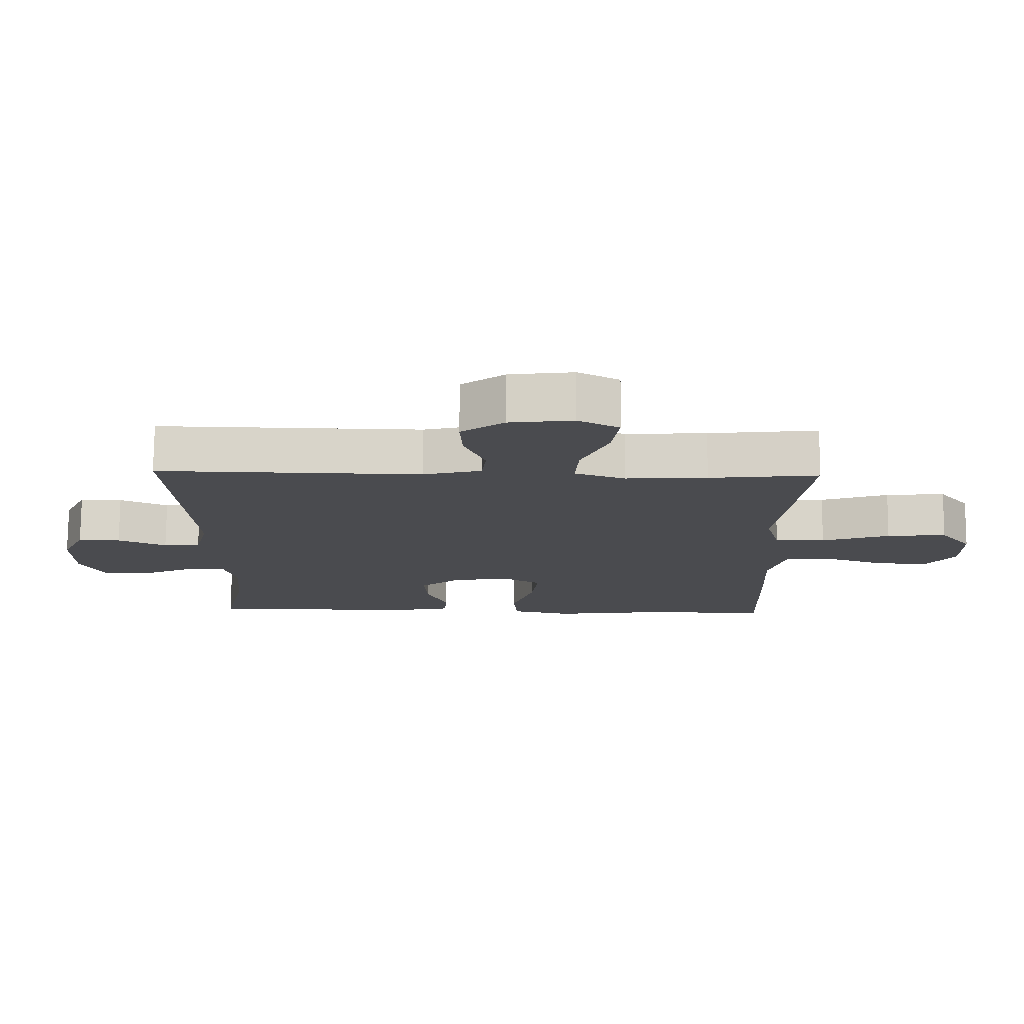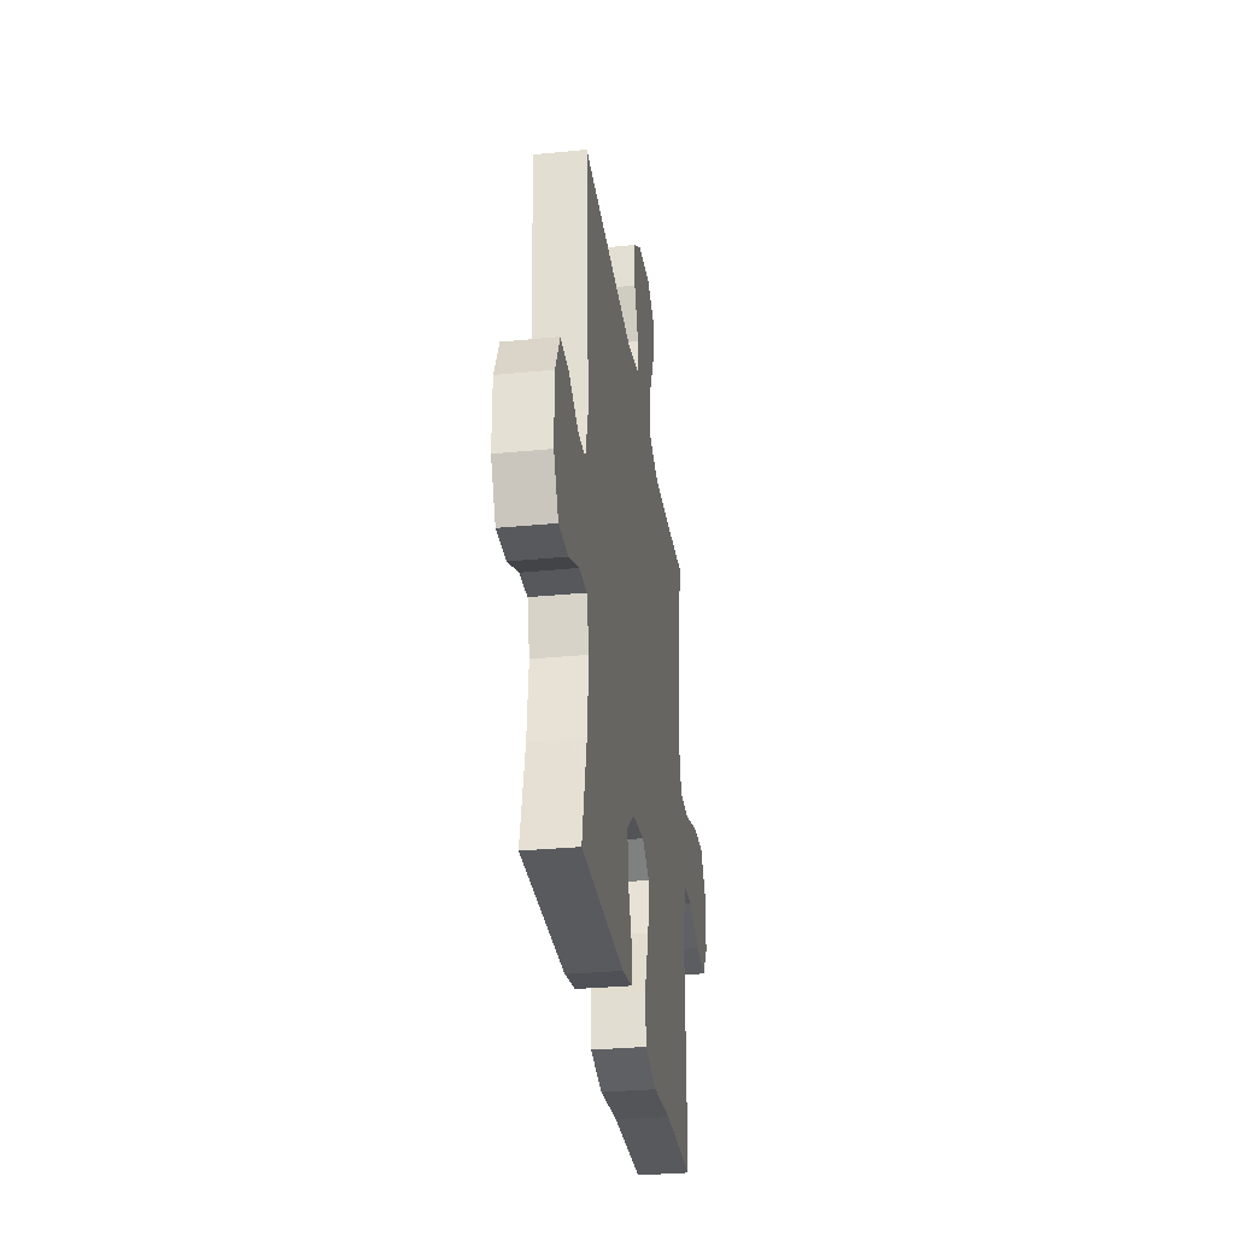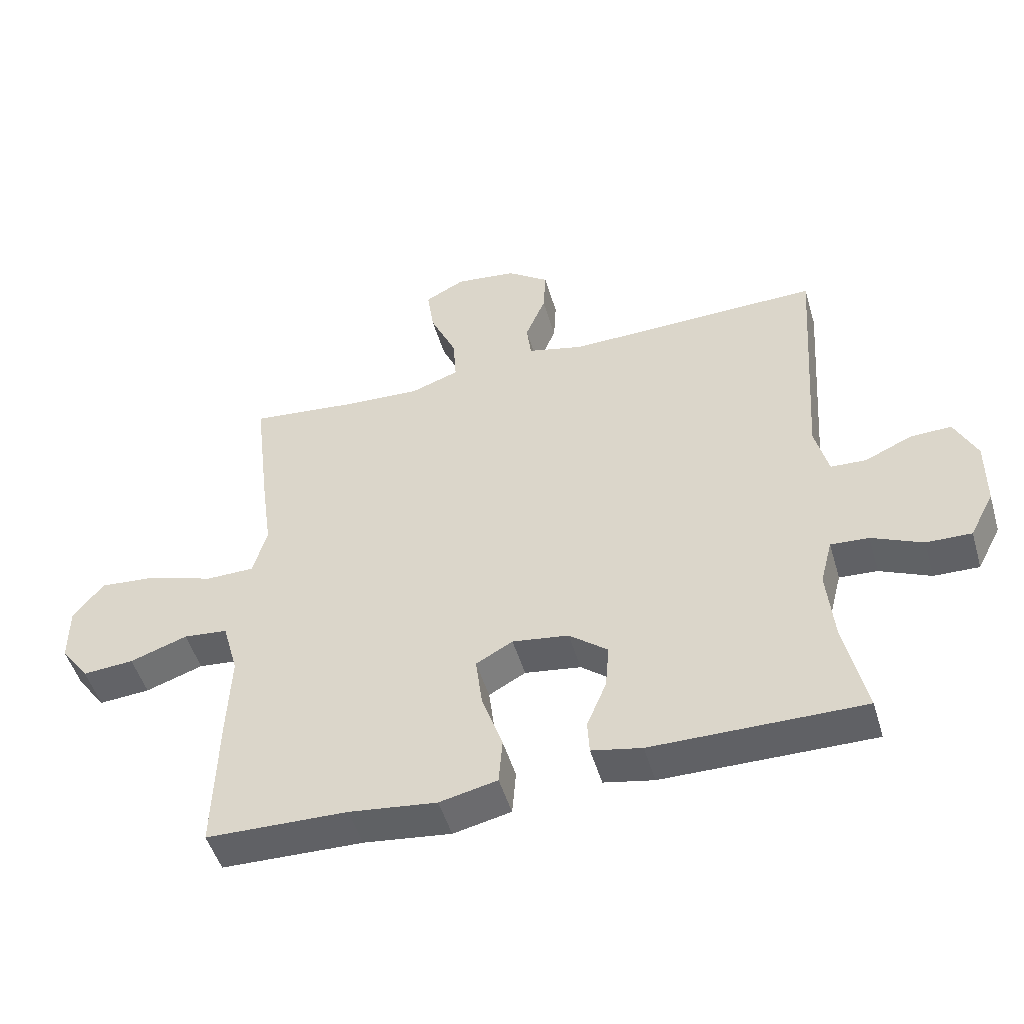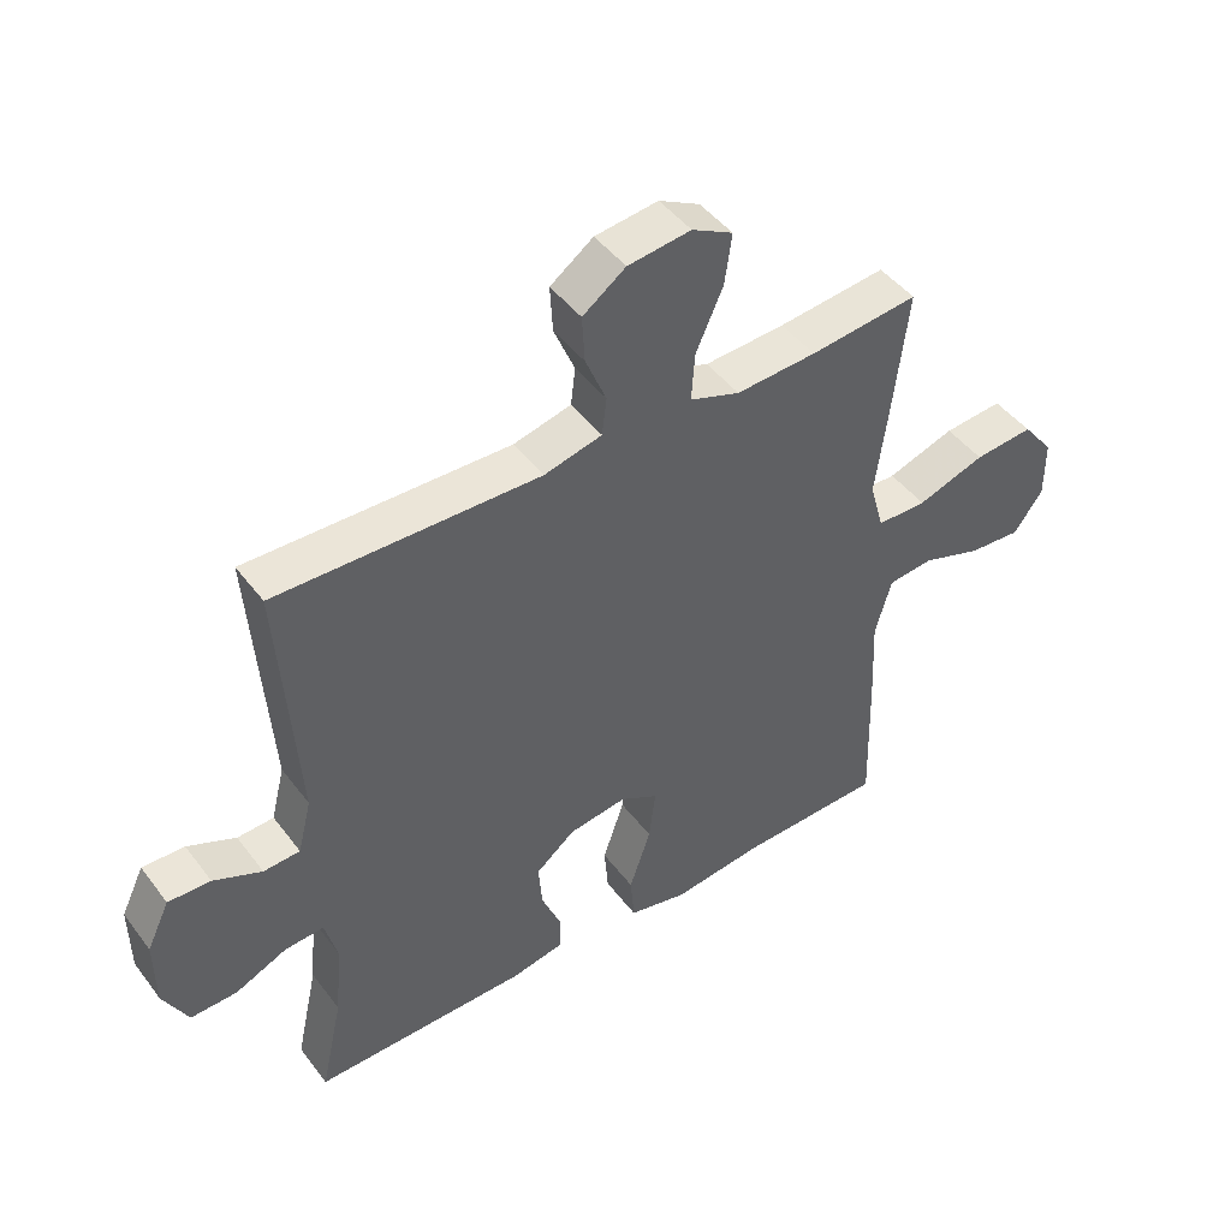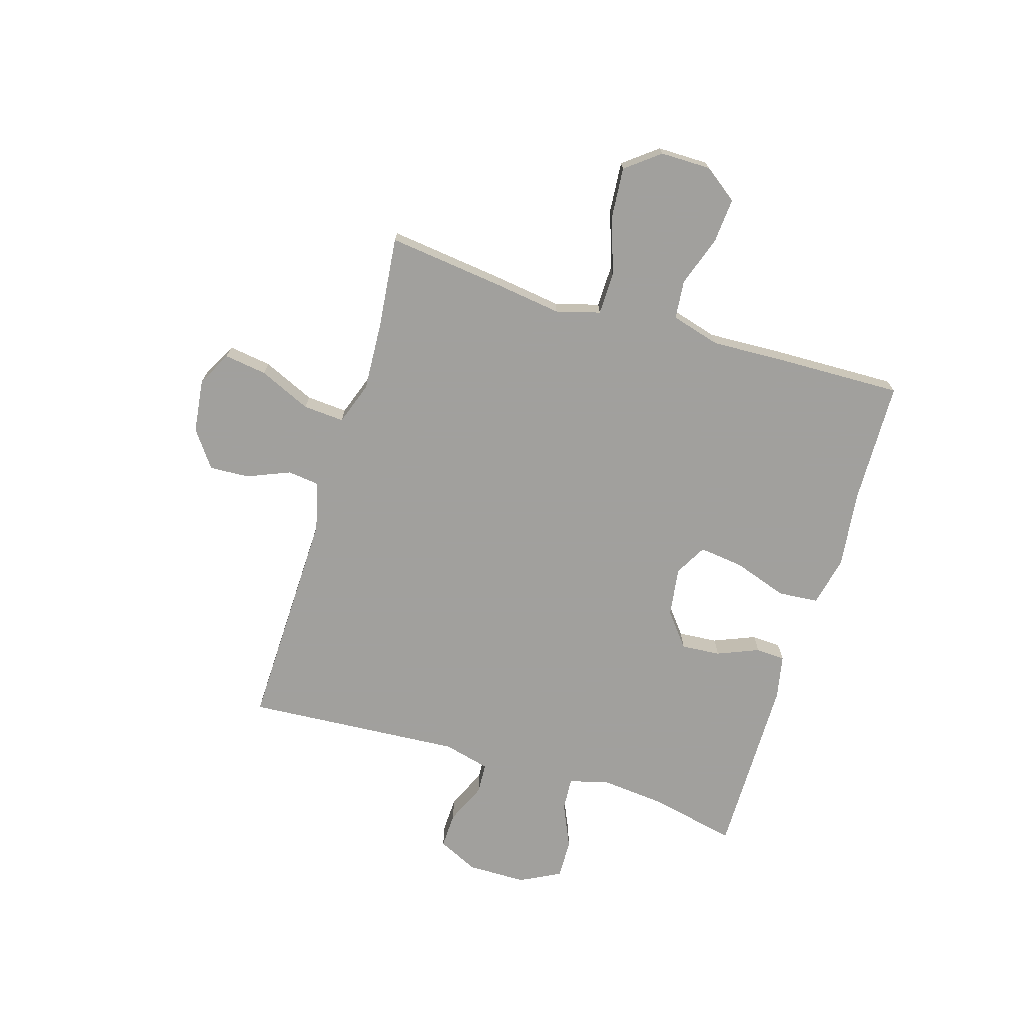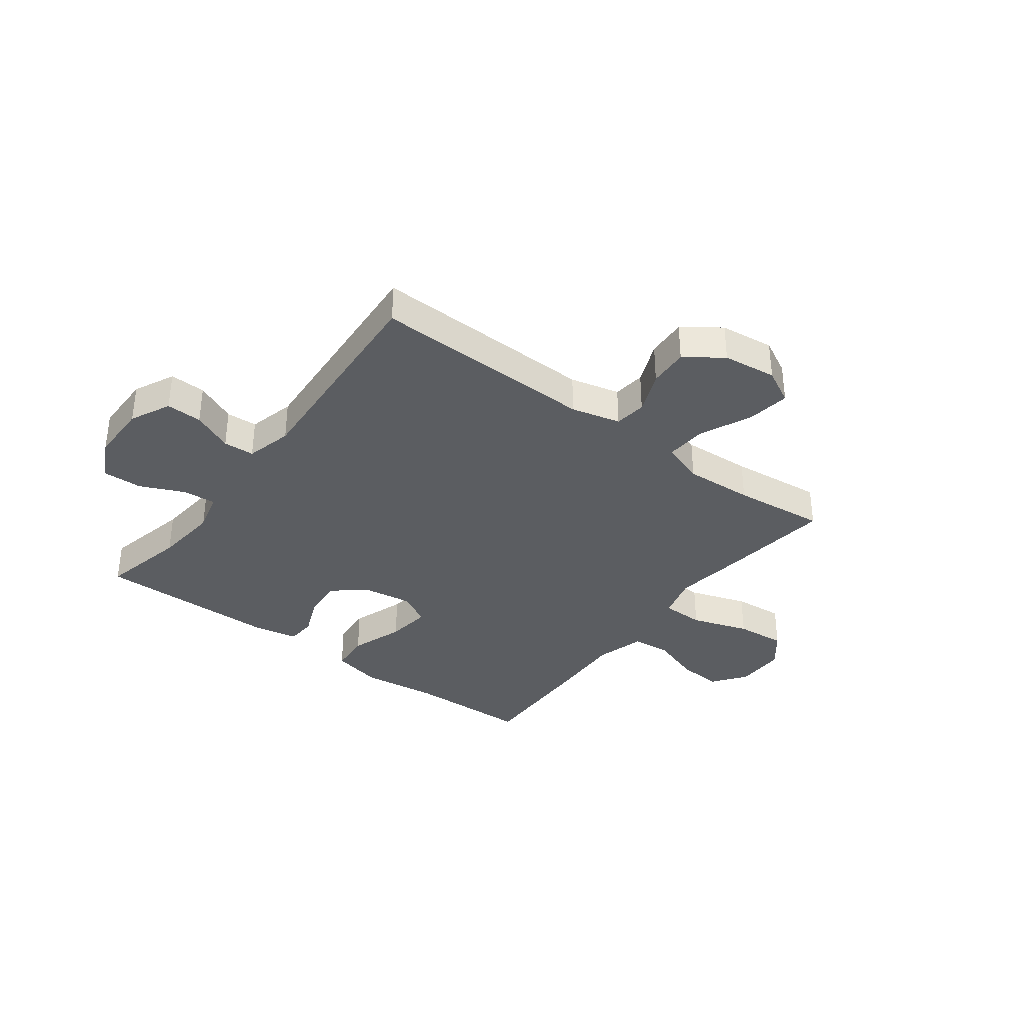
<metadata>
{"format":"obj","ext":"obj","renderer":"f3d","projection":"perspective","resolution":1024,"background":"white","views":[{"elev":75.7,"azim":0.4,"up":"+Z"},{"elev":-31.8,"azim":-82.1,"up":"+Z"},{"elev":-49.5,"azim":-163.7,"up":"+Z"},{"elev":45.9,"azim":-34.8,"up":"+Z"},{"elev":-71.7,"azim":73.0,"up":"+Y"},{"elev":-35.6,"azim":-37.0,"up":"+Y"}]}
</metadata>
<code>
v -0.5 0.07 0.5
v -0.096 0.07 0.491
v -0.007 0.07 0.513
v 0 0.07 0.571
v -0.032 0.07 0.648
v -0.036 0.07 0.72
v 0.03 0.07 0.768
v 0.127 0.07 0.78
v 0.19 0.07 0.747
v 0.179 0.07 0.67
v 0.137 0.07 0.576
v 0.132 0.07 0.502
v 0.209 0.07 0.475
v 0.333 0.07 0.482
v 0.5 0.07 0.5
v 0.475 0.07 0.292
v 0.458 0.07 0.168
v 0.48 0.07 0.089
v 0.557 0.07 0.088
v 0.661 0.07 0.123
v 0.752 0.07 0.131
v 0.8 0.07 0.07
v 0.8 0.07 -0.021
v 0.755 0.07 -0.082
v 0.674 0.07 -0.076
v 0.583 0.07 -0.045
v 0.513 0.07 -0.052
v 0.488 0.07 -0.141
v 0.494 0.07 -0.276
v 0.5 0.07 -0.5
v 0.277 0.07 -0.506
v 0.139 0.07 -0.523
v 0.048 0.07 -0.503
v 0.042 0.07 -0.43
v 0.075 0.07 -0.333
v 0.085 0.07 -0.252
v 0.027 0.07 -0.22
v -0.062 0.07 -0.233
v -0.123 0.07 -0.282
v -0.117 0.07 -0.353
v -0.086 0.07 -0.428
v -0.089 0.07 -0.481
v -0.168 0.07 -0.497
v -0.5 0.07 -0.5
v -0.466 0.07 -0.345
v -0.455 0.07 -0.228
v -0.474 0.07 -0.155
v -0.534 0.07 -0.159
v -0.614 0.07 -0.195
v -0.685 0.07 -0.197
v -0.723 0.07 -0.124
v -0.724 0.07 -0.017
v -0.689 0.07 0.056
v -0.624 0.07 0.054
v -0.55 0.07 0.021
v -0.494 0.07 0.024
v -0.473 0.07 0.108
v -0.5 0 0.5
v -0.096 0 0.491
v -0.007 0 0.513
v 0 0 0.571
v -0.032 0 0.648
v -0.036 0 0.72
v 0.03 0 0.768
v 0.127 0 0.78
v 0.19 0 0.747
v 0.179 0 0.67
v 0.137 0 0.576
v 0.132 0 0.502
v 0.209 0 0.475
v 0.333 0 0.482
v 0.5 0 0.5
v 0.475 0 0.292
v 0.458 0 0.168
v 0.48 0 0.089
v 0.557 0 0.088
v 0.661 0 0.123
v 0.752 0 0.131
v 0.8 0 0.07
v 0.8 0 -0.021
v 0.755 0 -0.082
v 0.674 0 -0.076
v 0.583 0 -0.045
v 0.513 0 -0.052
v 0.488 0 -0.141
v 0.494 0 -0.276
v 0.5 0 -0.5
v 0.277 0 -0.506
v 0.139 0 -0.523
v 0.048 0 -0.503
v 0.042 0 -0.43
v 0.075 0 -0.333
v 0.085 0 -0.252
v 0.027 0 -0.22
v -0.062 0 -0.233
v -0.123 0 -0.282
v -0.117 0 -0.353
v -0.086 0 -0.428
v -0.089 0 -0.481
v -0.168 0 -0.497
v -0.5 0 -0.5
v -0.466 0 -0.345
v -0.455 0 -0.228
v -0.474 0 -0.155
v -0.534 0 -0.159
v -0.614 0 -0.195
v -0.685 0 -0.197
v -0.723 0 -0.124
v -0.724 0 -0.017
v -0.689 0 0.056
v -0.624 0 0.054
v -0.55 0 0.021
v -0.494 0 0.024
v -0.473 0 0.108
f 53 54 55
f 52 53 55
f 51 52 55
f 50 51 55
f 49 50 55
f 48 49 55
f 47 48 55 56
f 46 47 56 57
f 43 44 45
f 42 43 45
f 41 42 45
f 40 41 45
f 39 40 45 46
f 38 39 46 57
f 33 34 35
f 32 33 35
f 31 32 35
f 31 35 36
f 30 31 36
f 29 30 36
f 28 29 36
f 27 28 36 37
f 24 25 26
f 23 24 26
f 22 23 26
f 21 22 26
f 20 21 26
f 19 20 26
f 18 19 26 27
f 57 1 2
f 38 57 2
f 37 38 2
f 27 37 2
f 18 27 2
f 17 18 2
f 9 10 11
f 8 9 11
f 7 8 11
f 6 7 11
f 5 6 11
f 4 5 11
f 3 4 11 12
f 2 3 12 13
f 14 15 16 17
f 13 14 17
f 2 13 17
f 112 111 110
f 112 110 109
f 112 109 108
f 112 108 107
f 112 107 106
f 112 106 105
f 113 112 105 104
f 114 113 104 103
f 102 101 100
f 102 100 99
f 102 99 98
f 102 98 97
f 103 102 97 96
f 114 103 96 95
f 92 91 90
f 92 90 89
f 92 89 88
f 93 92 88
f 93 88 87
f 93 87 86
f 93 86 85
f 94 93 85 84
f 83 82 81
f 83 81 80
f 83 80 79
f 83 79 78
f 83 78 77
f 83 77 76
f 84 83 76 75
f 59 58 114
f 59 114 95
f 59 95 94
f 59 94 84
f 59 84 75
f 59 75 74
f 68 67 66
f 68 66 65
f 68 65 64
f 68 64 63
f 68 63 62
f 68 62 61
f 69 68 61 60
f 70 69 60 59
f 74 73 72 71
f 74 71 70
f 74 70 59
f 1 58 59 2
f 2 59 60 3
f 3 60 61 4
f 4 61 62 5
f 5 62 63 6
f 6 63 64 7
f 7 64 65 8
f 8 65 66 9
f 9 66 67 10
f 10 67 68 11
f 11 68 69 12
f 12 69 70 13
f 13 70 71 14
f 14 71 72 15
f 15 72 73 16
f 16 73 74 17
f 17 74 75 18
f 18 75 76 19
f 19 76 77 20
f 20 77 78 21
f 21 78 79 22
f 22 79 80 23
f 23 80 81 24
f 24 81 82 25
f 25 82 83 26
f 26 83 84 27
f 27 84 85 28
f 28 85 86 29
f 29 86 87 30
f 30 87 88 31
f 31 88 89 32
f 32 89 90 33
f 33 90 91 34
f 34 91 92 35
f 35 92 93 36
f 36 93 94 37
f 37 94 95 38
f 38 95 96 39
f 39 96 97 40
f 40 97 98 41
f 41 98 99 42
f 42 99 100 43
f 43 100 101 44
f 44 101 102 45
f 45 102 103 46
f 46 103 104 47
f 47 104 105 48
f 48 105 106 49
f 49 106 107 50
f 50 107 108 51
f 51 108 109 52
f 52 109 110 53
f 53 110 111 54
f 54 111 112 55
f 55 112 113 56
f 56 113 114 57
f 57 114 58 1

</code>
